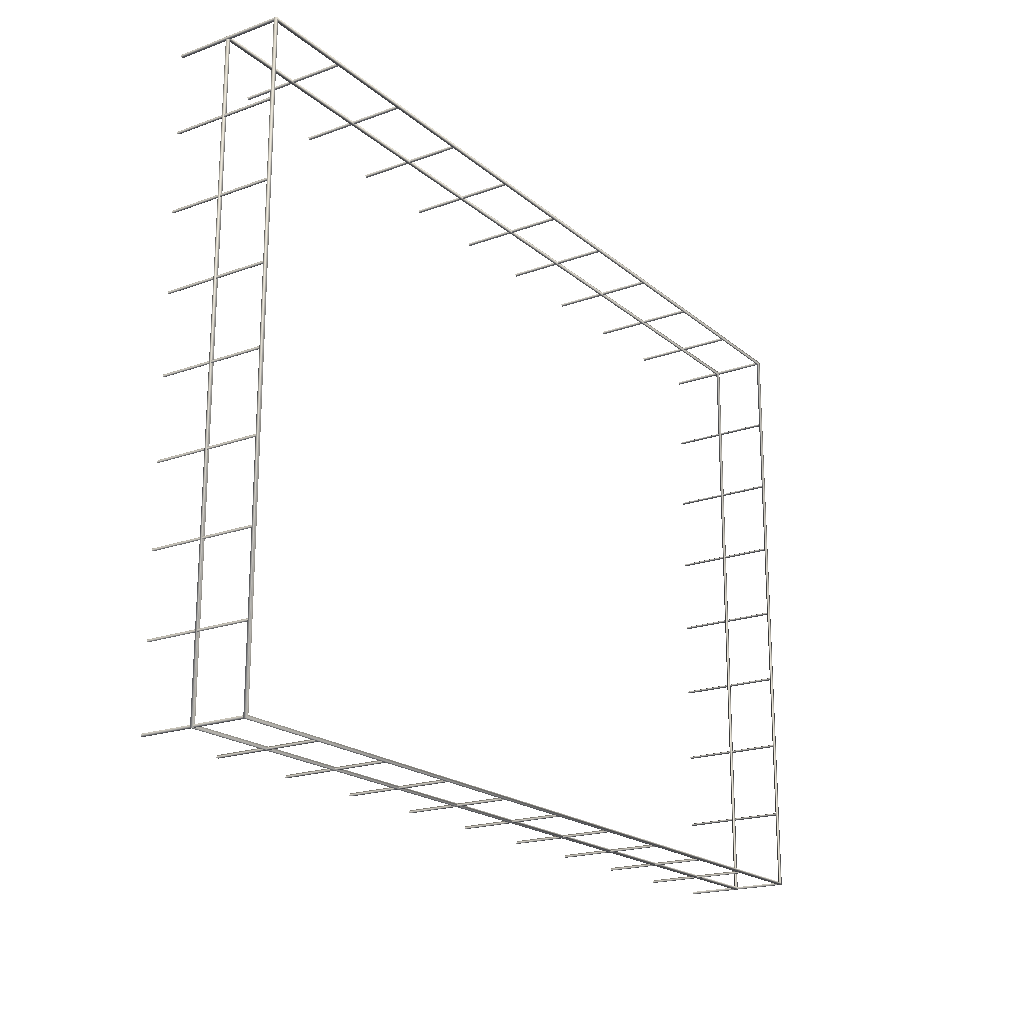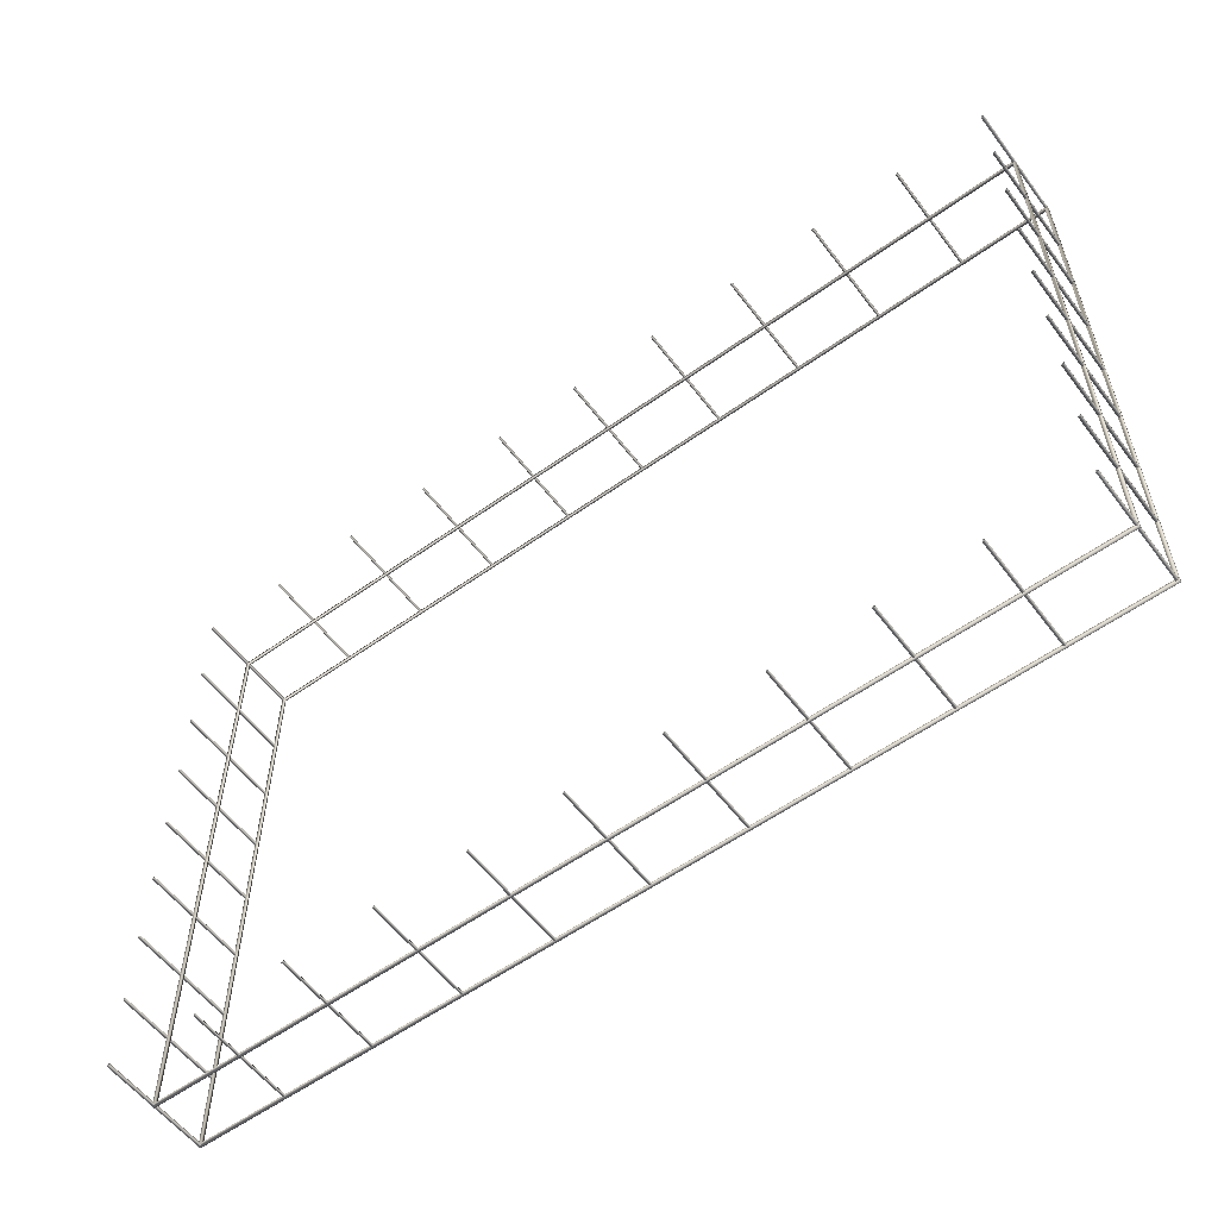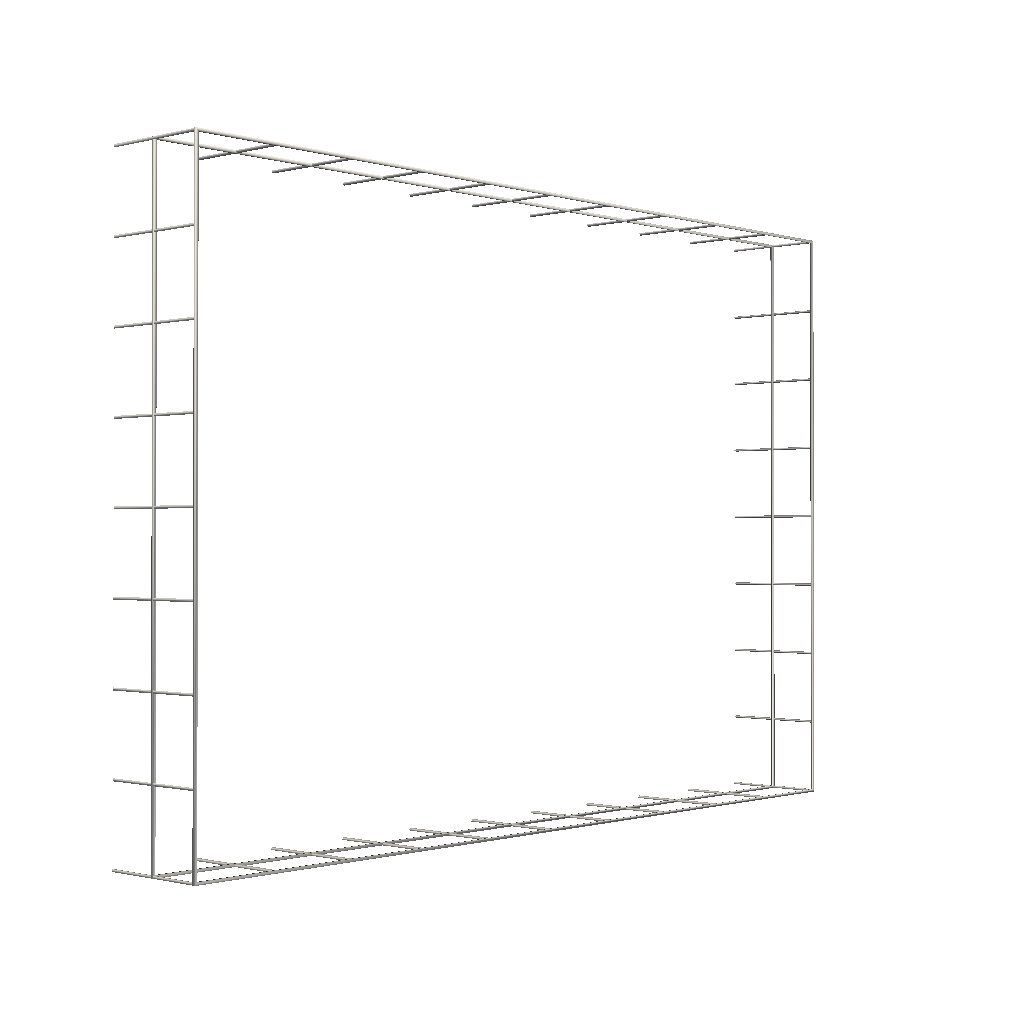
<metadata>
{"format":"obj","ext":"obj","renderer":"f3d","projection":"perspective","resolution":1024,"background":"white","views":[{"elev":-19.7,"azim":123.9,"up":"+Y"},{"elev":-57.1,"azim":36.7,"up":"+Y"},{"elev":-0.8,"azim":132.2,"up":"+Y"}]}
</metadata>
<code>
o polygon556
v -1933 3336 -110.6
v -1933 3105 -110.6
v -1933 3336 -111.5
v -1933 3105 -111.5
v -2267 3336 -110.6
v -2267 3336 -111.5
v -2267 3105 -110.6
v -2267 3105 -111.5
v -1932 3104 -110.6
v -1932 3337 -110.6
v -2268 3337 -110.6
v -2268 3104 -110.6
v -1932 3337 -111.5
v -1932 3104 -111.5
v -2268 3337 -111.5
v -2268 3104 -111.5
v -1933 3336 -90.17
v -1933 3105 -90.17
v -1933 3336 -91.1
v -1933 3105 -91.1
v -2267 3336 -90.17
v -2267 3336 -91.1
v -2267 3105 -90.17
v -2267 3105 -91.1
v -1932 3104 -90.17
v -1932 3337 -90.17
v -2268 3337 -90.17
v -2268 3104 -90.17
v -1932 3337 -91.1
v -1932 3104 -91.1
v -2268 3337 -91.1
v -2268 3104 -91.1
v -2268 3104 -110.6
v -2268 3104 -70.5
v -2267 3104 -110.6
v -2267 3104 -70.5
v -2267 3104 -110.6
v -2267 3104 -70.5
v -2268 3104 -110.6
v -2268 3104 -70.5
v -1932 3104 -110.6
v -1932 3104 -70.5
v -1933 3104 -110.6
v -1933 3104 -70.5
v -1933 3104 -110.6
v -1933 3104 -70.5
v -1932 3104 -110.6
v -1932 3104 -70.5
v -2268 3336 -110.6
v -2268 3336 -70.5
v -2267 3336 -110.6
v -2267 3336 -70.5
v -2267 3337 -110.6
v -2267 3337 -70.5
v -2268 3337 -110.6
v -2268 3337 -70.5
v -1932 3163 -110.6
v -1932 3163 -70.77
v -1933 3162 -110.6
v -1933 3162 -70.77
v -1932 3162 -110.6
v -1932 3162 -70.77
v -1932 3278 -110.6
v -1932 3278 -70.77
v -1933 3278 -110.6
v -1933 3278 -70.77
v -1932 3277 -110.6
v -1932 3277 -70.77
v -1932 3249 -110.6
v -1932 3249 -70.77
v -1933 3249 -110.6
v -1933 3249 -70.77
v -1932 3248 -110.6
v -1932 3248 -70.77
v -1932 3220 -110.6
v -1932 3220 -70.77
v -1933 3220 -110.6
v -1933 3220 -70.77
v -1932 3220 -110.6
v -1932 3220 -70.77
v -1932 3192 -110.6
v -1932 3192 -70.77
v -1933 3191 -110.6
v -1933 3191 -70.77
v -1932 3191 -110.6
v -1932 3191 -70.77
v -1932 3134 -110.6
v -1932 3134 -70.77
v -1933 3133 -110.6
v -1933 3133 -70.77
v -1932 3133 -110.6
v -1932 3133 -70.77
v -2000 3336 -110.6
v -2000 3336 -70.77
v -1999 3337 -110.6
v -1999 3337 -70.77
v -2000 3337 -110.6
v -2000 3337 -70.77
v -1966 3336 -110.6
v -1966 3336 -70.77
v -1966 3337 -110.6
v -1966 3337 -70.77
v -1967 3337 -110.6
v -1967 3337 -70.77
v -2268 3133 -110.6
v -2268 3133 -70.77
v -2267 3133 -110.6
v -2267 3133 -70.77
v -2268 3134 -110.6
v -2268 3134 -70.77
v -2268 3278 -110.6
v -2268 3278 -70.77
v -2267 3278 -110.6
v -2267 3278 -70.77
v -2268 3279 -110.6
v -2268 3279 -70.77
v -2268 3162 -110.6
v -2268 3162 -70.77
v -2267 3162 -110.6
v -2267 3162 -70.77
v -2268 3163 -110.6
v -2268 3163 -70.77
v -2268 3191 -110.6
v -2268 3191 -70.77
v -2267 3191 -110.6
v -2267 3191 -70.77
v -2268 3191 -110.6
v -2268 3191 -70.77
v -2268 3220 -110.6
v -2268 3220 -70.77
v -2267 3220 -110.6
v -2267 3220 -70.77
v -2268 3220 -110.6
v -2268 3220 -70.77
v -2268 3249 -110.6
v -2268 3249 -70.77
v -2267 3249 -110.6
v -2267 3249 -70.77
v -2268 3249 -110.6
v -2268 3249 -70.77
v -2268 3307 -110.6
v -2268 3307 -70.77
v -2267 3307 -110.6
v -2267 3307 -70.77
v -2268 3308 -110.6
v -2268 3308 -70.77
v -1932 3307 -110.6
v -1932 3307 -70.77
v -1933 3307 -110.6
v -1933 3307 -70.77
v -1932 3306 -110.6
v -1932 3306 -70.77
v -2000 3105 -110.6
v -2000 3105 -70.77
v -2000 3104 -110.6
v -2000 3104 -70.77
v -1999 3104 -110.6
v -1999 3104 -70.77
v -2200 3105 -110.6
v -2200 3105 -70.77
v -2201 3104 -110.6
v -2201 3104 -70.77
v -2200 3104 -110.6
v -2200 3104 -70.77
v -1966 3105 -110.6
v -1966 3105 -70.77
v -1967 3104 -110.6
v -1967 3104 -70.77
v -1966 3104 -110.6
v -1966 3104 -70.77
v -2033 3105 -110.6
v -2033 3105 -70.77
v -2034 3104 -110.6
v -2034 3104 -70.77
v -2033 3104 -110.6
v -2033 3104 -70.77
v -2100 3105 -110.6
v -2100 3105 -70.77
v -2101 3104 -110.6
v -2101 3104 -70.77
v -2099 3104 -110.6
v -2099 3104 -70.77
v -2067 3105 -110.6
v -2067 3105 -70.77
v -2067 3104 -110.6
v -2067 3104 -70.77
v -2066 3104 -110.6
v -2066 3104 -70.77
v -2133 3105 -110.6
v -2133 3105 -70.77
v -2134 3104 -110.6
v -2134 3104 -70.77
v -2133 3104 -110.6
v -2133 3104 -70.77
v -2167 3105 -110.6
v -2167 3105 -70.77
v -2167 3104 -110.6
v -2167 3104 -70.77
v -2166 3104 -110.6
v -2166 3104 -70.77
v -2234 3105 -110.6
v -2234 3105 -70.77
v -2234 3104 -110.6
v -2234 3104 -70.77
v -2233 3104 -110.6
v -2233 3104 -70.77
v -2235 3336 -110.6
v -2235 3336 -70.77
v -2235 3337 -110.6
v -2235 3337 -70.77
v -2236 3337 -110.6
v -2236 3337 -70.77
v -2100 3336 -110.6
v -2100 3336 -70.77
v -2099 3337 -110.6
v -2099 3337 -70.77
v -2101 3337 -110.6
v -2101 3337 -70.77
v -2201 3336 -110.6
v -2201 3336 -70.77
v -2201 3337 -110.6
v -2201 3337 -70.77
v -2202 3337 -110.6
v -2202 3337 -70.77
v -2168 3336 -110.6
v -2168 3336 -70.77
v -2167 3337 -110.6
v -2167 3337 -70.77
v -2168 3337 -110.6
v -2168 3337 -70.77
v -2067 3336 -110.6
v -2067 3336 -70.77
v -2066 3337 -110.6
v -2066 3337 -70.77
v -2067 3337 -110.6
v -2067 3337 -70.77
v -2133 3336 -110.6
v -2133 3336 -70.77
v -2132 3337 -110.6
v -2132 3337 -70.77
v -2134 3337 -110.6
v -2134 3337 -70.77
v -2033 3336 -110.6
v -2033 3336 -70.77
v -2033 3337 -110.6
v -2033 3337 -70.77
v -2034 3337 -110.6
v -2034 3337 -70.77
v -1932 3337 -110.6
v -1932 3337 -70.5
v -1933 3337 -110.6
v -1933 3337 -70.5
v -1933 3336 -110.6
v -1933 3336 -70.5
v -1932 3336 -70.72
v -1932 3336 -110.6
f 3 2 1
f 4 2 3
f 6 1 5
f 3 1 6
f 8 5 7
f 6 5 8
f 4 7 2
f 8 7 4
f 10 2 9
f 1 2 10
f 11 1 10
f 5 1 11
f 12 5 11
f 7 5 12
f 9 7 12
f 2 7 9
f 9 13 10
f 14 13 9
f 10 15 11
f 13 15 10
f 11 16 12
f 15 16 11
f 12 14 9
f 16 14 12
f 14 3 13
f 4 3 14
f 13 6 15
f 3 6 13
f 15 8 16
f 6 8 15
f 16 4 14
f 8 4 16
f 19 18 17
f 20 18 19
f 22 17 21
f 19 17 22
f 24 21 23
f 22 21 24
f 20 23 18
f 24 23 20
f 26 18 25
f 17 18 26
f 27 17 26
f 21 17 27
f 28 21 27
f 23 21 28
f 25 23 28
f 18 23 25
f 25 29 26
f 30 29 25
f 26 31 27
f 29 31 26
f 27 32 28
f 31 32 27
f 28 30 25
f 32 30 28
f 30 19 29
f 20 19 30
f 29 22 31
f 19 22 29
f 31 24 32
f 22 24 31
f 32 20 30
f 24 20 32
f 35 34 33
f 36 34 35
f 37 36 35
f 38 36 37
f 39 38 37
f 40 38 39
f 33 40 39
f 34 40 33
f 43 42 41
f 44 42 43
f 45 44 43
f 46 44 45
f 47 46 45
f 48 46 47
f 41 48 47
f 42 48 41
f 51 50 49
f 52 50 51
f 53 52 51
f 54 52 53
f 55 54 53
f 56 54 55
f 49 56 55
f 50 56 49
f 59 58 57
f 60 58 59
f 61 60 59
f 62 60 61
f 57 62 61
f 58 62 57
f 65 64 63
f 66 64 65
f 67 66 65
f 68 66 67
f 63 68 67
f 64 68 63
f 71 70 69
f 72 70 71
f 73 72 71
f 74 72 73
f 69 74 73
f 70 74 69
f 77 76 75
f 78 76 77
f 79 78 77
f 80 78 79
f 75 80 79
f 76 80 75
f 83 82 81
f 84 82 83
f 85 84 83
f 86 84 85
f 81 86 85
f 82 86 81
f 89 88 87
f 90 88 89
f 91 90 89
f 92 90 91
f 87 92 91
f 88 92 87
f 95 94 93
f 96 94 95
f 97 96 95
f 98 96 97
f 93 98 97
f 94 98 93
f 101 100 99
f 102 100 101
f 103 102 101
f 104 102 103
f 99 104 103
f 100 104 99
f 107 106 105
f 108 106 107
f 109 108 107
f 110 108 109
f 105 110 109
f 106 110 105
f 113 112 111
f 114 112 113
f 115 114 113
f 116 114 115
f 111 116 115
f 112 116 111
f 119 118 117
f 120 118 119
f 121 120 119
f 122 120 121
f 117 122 121
f 118 122 117
f 125 124 123
f 126 124 125
f 127 126 125
f 128 126 127
f 123 128 127
f 124 128 123
f 131 130 129
f 132 130 131
f 133 132 131
f 134 132 133
f 129 134 133
f 130 134 129
f 137 136 135
f 138 136 137
f 139 138 137
f 140 138 139
f 135 140 139
f 136 140 135
f 143 142 141
f 144 142 143
f 145 144 143
f 146 144 145
f 141 146 145
f 142 146 141
f 149 148 147
f 150 148 149
f 151 150 149
f 152 150 151
f 147 152 151
f 148 152 147
f 155 154 153
f 156 154 155
f 157 156 155
f 158 156 157
f 153 158 157
f 154 158 153
f 161 160 159
f 162 160 161
f 163 162 161
f 164 162 163
f 159 164 163
f 160 164 159
f 167 166 165
f 168 166 167
f 169 168 167
f 170 168 169
f 165 170 169
f 166 170 165
f 173 172 171
f 174 172 173
f 175 174 173
f 176 174 175
f 171 176 175
f 172 176 171
f 179 178 177
f 180 178 179
f 181 180 179
f 182 180 181
f 177 182 181
f 178 182 177
f 185 184 183
f 186 184 185
f 187 186 185
f 188 186 187
f 183 188 187
f 184 188 183
f 191 190 189
f 192 190 191
f 193 192 191
f 194 192 193
f 189 194 193
f 190 194 189
f 197 196 195
f 198 196 197
f 199 198 197
f 200 198 199
f 195 200 199
f 196 200 195
f 203 202 201
f 204 202 203
f 205 204 203
f 206 204 205
f 201 206 205
f 202 206 201
f 209 208 207
f 210 208 209
f 211 210 209
f 212 210 211
f 207 212 211
f 208 212 207
f 215 214 213
f 216 214 215
f 217 216 215
f 218 216 217
f 213 218 217
f 214 218 213
f 221 220 219
f 222 220 221
f 223 222 221
f 224 222 223
f 219 224 223
f 220 224 219
f 227 226 225
f 228 226 227
f 229 228 227
f 230 228 229
f 225 230 229
f 226 230 225
f 233 232 231
f 234 232 233
f 235 234 233
f 236 234 235
f 231 236 235
f 232 236 231
f 239 238 237
f 240 238 239
f 241 240 239
f 242 240 241
f 237 242 241
f 238 242 237
f 245 244 243
f 246 244 245
f 247 246 245
f 248 246 247
f 243 248 247
f 244 248 243
f 251 250 249
f 252 250 251
f 253 252 251
f 254 252 253
f 255 254 253
f 255 249 250
f 256 249 255
f 253 256 255

</code>
